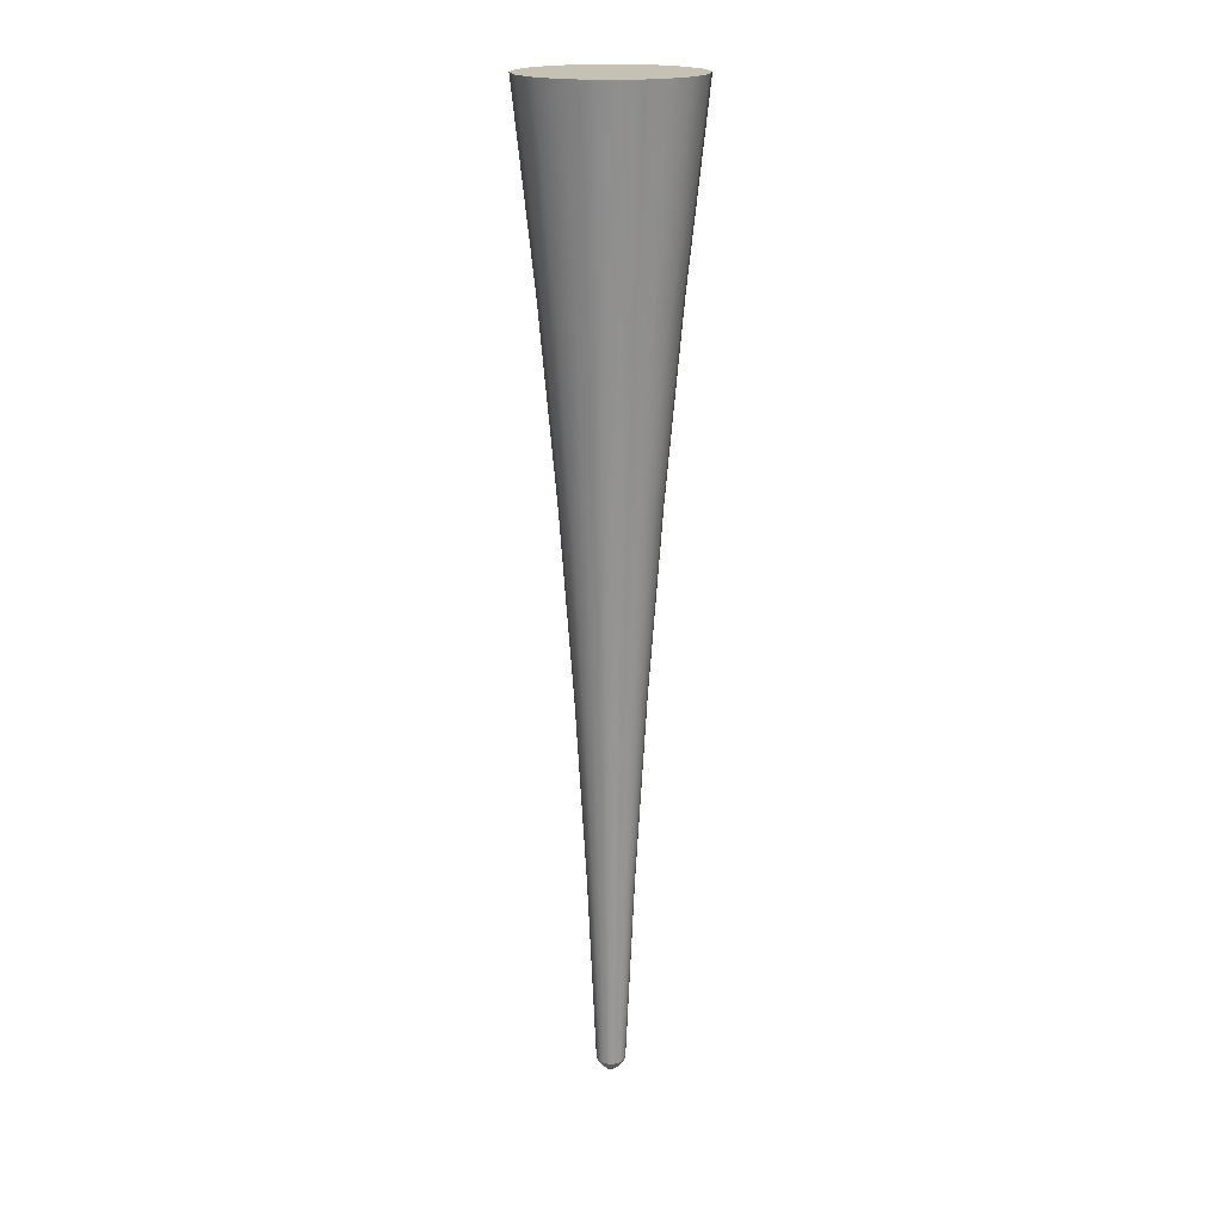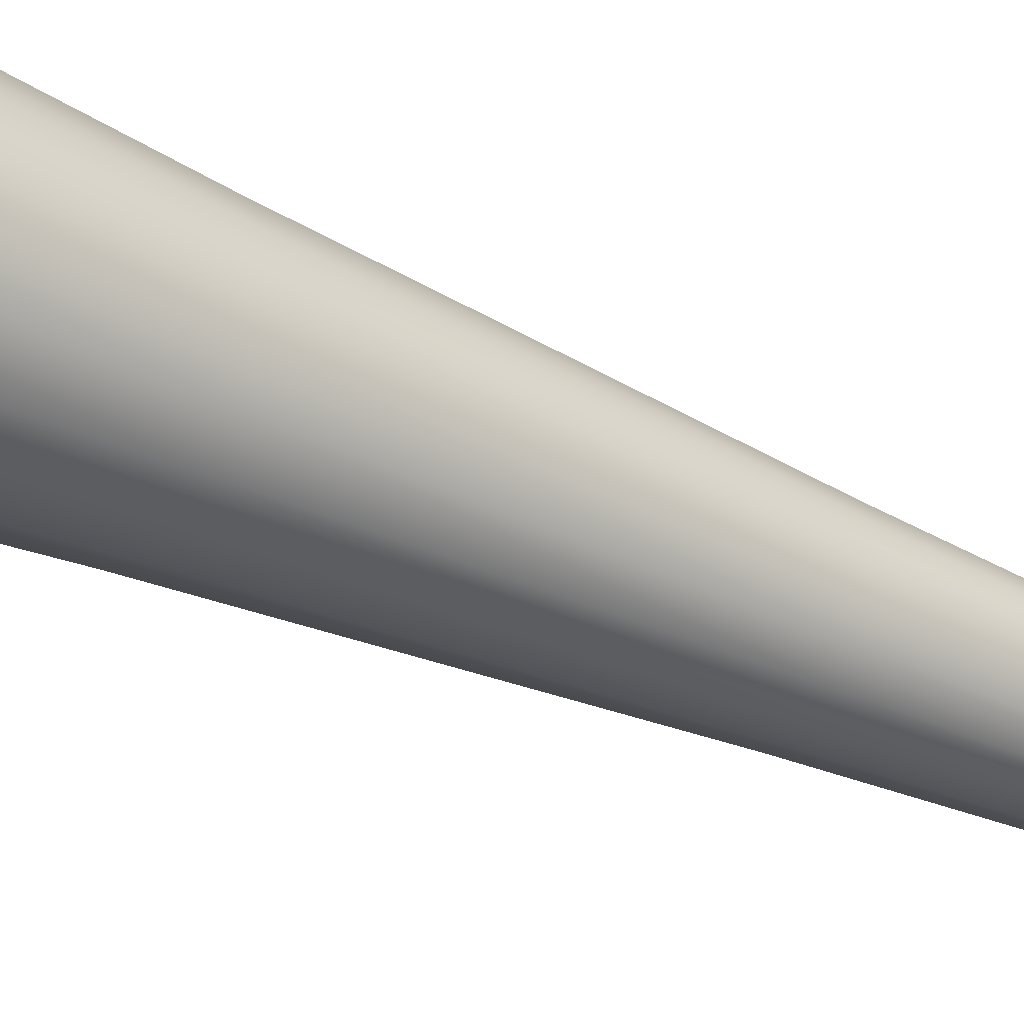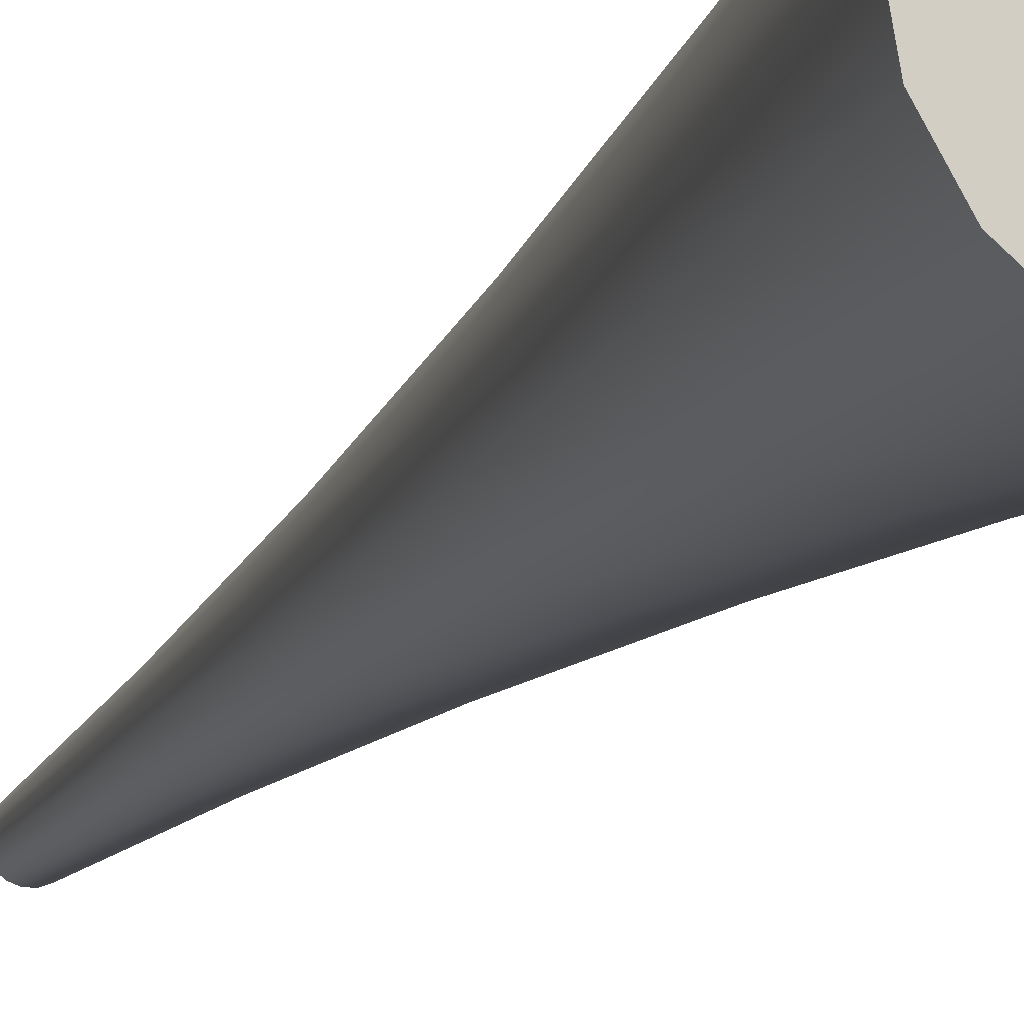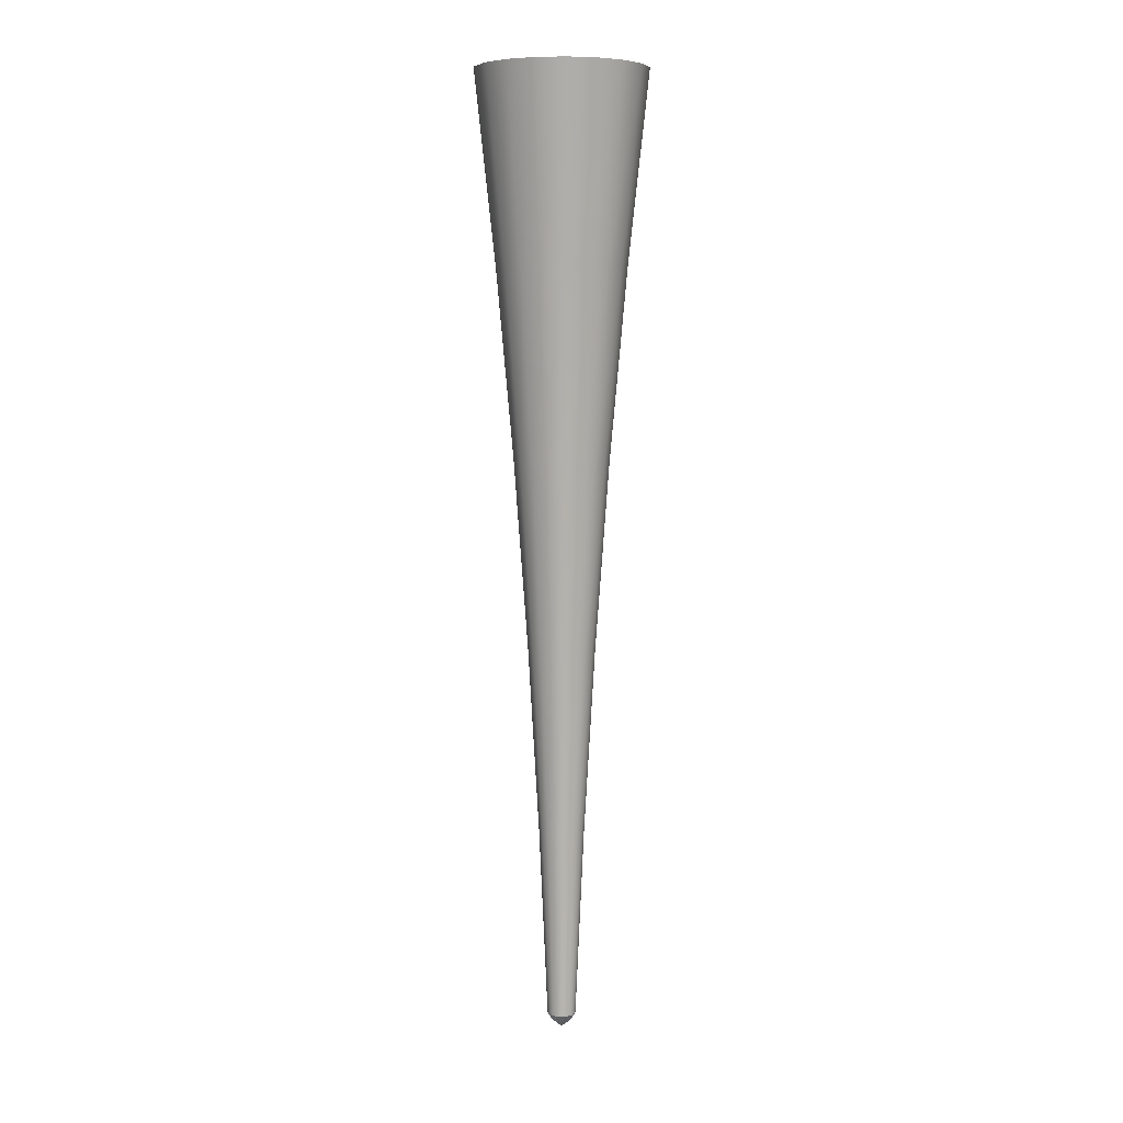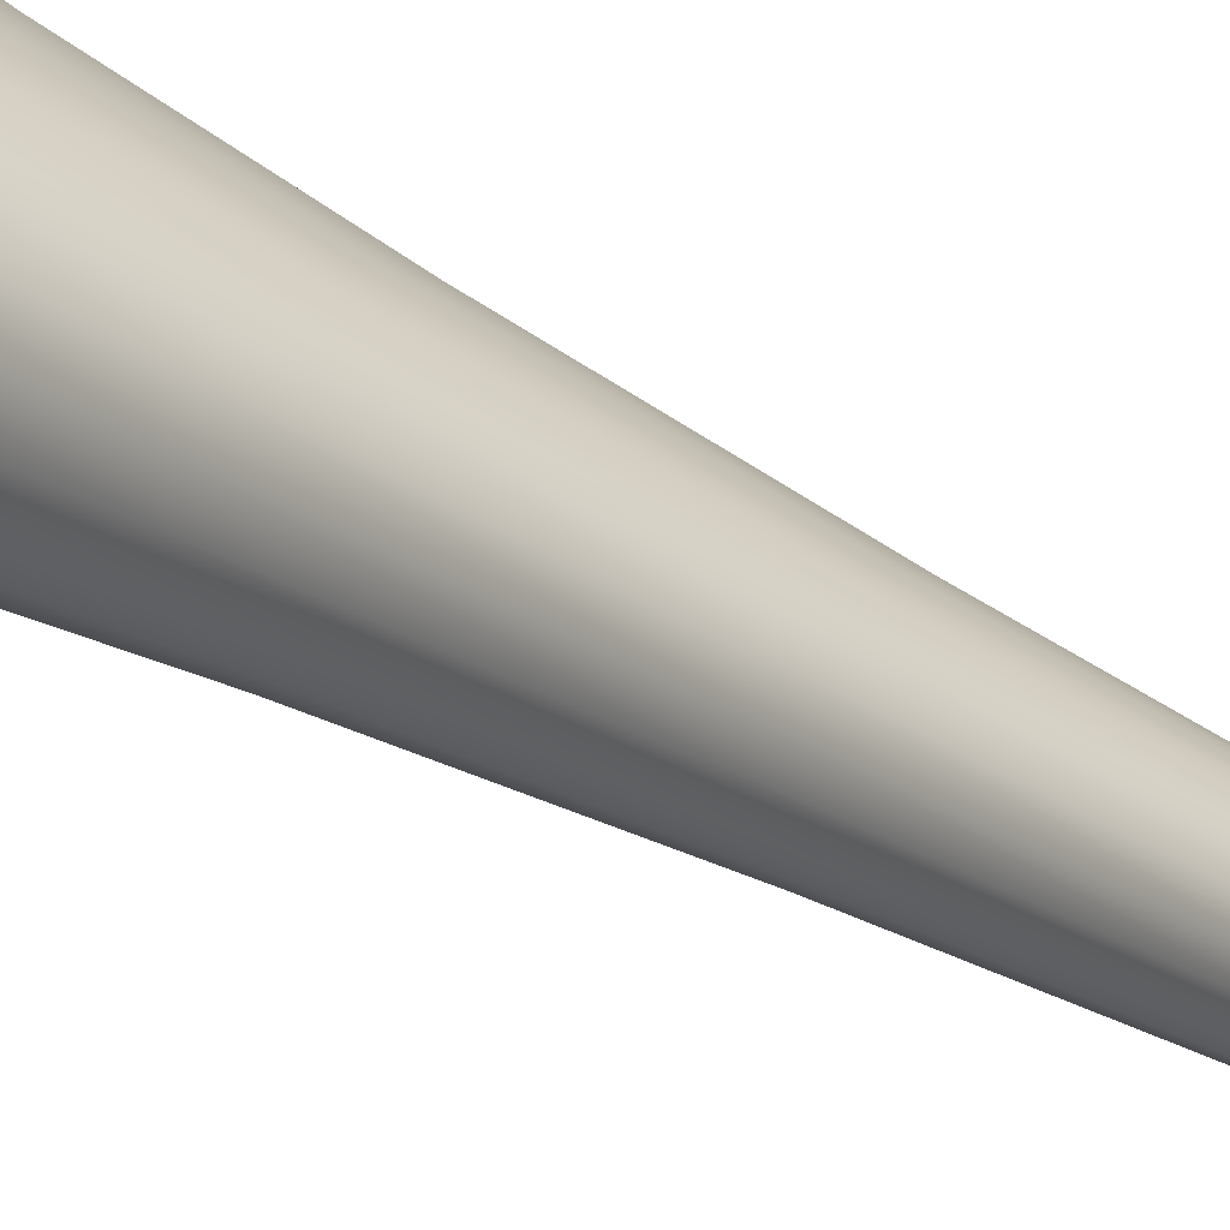
<metadata>
{"format":"obj","ext":"obj","renderer":"f3d","projection":"perspective","resolution":1024,"background":"white","views":[{"elev":18.8,"azim":117.4,"up":"+Z"},{"elev":-33.6,"azim":55.4,"up":"+Y"},{"elev":-12.8,"azim":-18.0,"up":"+Y"},{"elev":6.8,"azim":-13.0,"up":"+Z"},{"elev":18.6,"azim":146.3,"up":"+Y"}]}
</metadata>
<code>
g Eff_Model_Klara_PassiveSkill01_001
v 0.007243 0.04108 -0.02335
v 0.009873 0.05599 -6.056e-09
v -0.009873 0.05599 0
v -0.007243 0.04108 -0.02335
v 0.004735 0.02686 -0.03714
v -0.02843 0.04924 -1.211e-08
v -0.004735 0.02686 -0.03714
v 0.002324 0.01318 -0.04965
v -0.02085 0.03612 -0.02335
v -0.04356 0.03655 -6.056e-09
v -0.002324 0.01318 -0.04965
v -4.845e-08 -2.422e-08 -0.05822
v -0.006692 0.01159 -0.04965
v -0.01025 0.008603 -0.04965
v -0.01363 0.02362 -0.03714
v -0.03195 0.02681 -0.02335
v -0.05343 0.01945 0
v -0.02089 0.01753 -0.03714
v -0.03919 0.01427 -0.02335
v -0.05686 -4.845e-08 -6.056e-09
v -0.02562 0.009327 -0.03714
v -0.04171 -2.422e-08 -0.02335
v -0.05343 -0.01945 0
v -0.01258 0.004578 -0.04965
v -0.02727 -4.845e-08 -0.03714
v -0.03919 -0.01427 -0.02335
v -0.04356 -0.03655 -6.056e-09
v -0.01338 -2.422e-08 -0.04965
v -0.02562 -0.009327 -0.03714
v -0.03195 -0.02681 -0.02335
v -0.02843 -0.04924 -6.056e-09
v -0.01258 -0.004578 -0.04965
v -0.02089 -0.01753 -0.03714
v -0.02085 -0.03612 -0.02335
v -0.009873 -0.05599 -6.056e-09
v -0.01025 -0.008603 -0.04965
v -0.01363 -0.02362 -0.03714
v -0.007243 -0.04108 -0.02335
v 0.009873 -0.05599 0
v -0.006692 -0.01159 -0.04965
v -0.004735 -0.02686 -0.03714
v 0.007243 -0.04108 -0.02335
v 0.02843 -0.04924 0
v -0.002324 -0.01318 -0.04965
v 0.002324 -0.01318 -0.04965
v 0.006692 -0.01159 -0.04965
v 0.004735 -0.02686 -0.03714
v 0.02085 -0.03612 -0.02335
v 0.04356 -0.03655 0
v 0.01363 -0.02362 -0.03714
v 0.03195 -0.02681 -0.02335
v 0.05343 -0.01945 0
v 0.02089 -0.01753 -0.03714
v 0.03919 -0.01427 -0.02335
v 0.05686 -4.845e-08 -6.056e-09
v 0.01025 -0.008603 -0.04965
v 0.02562 -0.009327 -0.03714
v 0.04171 0 -0.02335
v 0.05343 0.01945 -6.056e-09
v 0.01258 -0.004578 -0.04965
v 0.02727 -4.845e-08 -0.03714
v 0.03919 0.01427 -0.02335
v 0.04356 0.03655 0
v 0.01338 -2.422e-08 -0.04965
v 0.02562 0.009327 -0.03714
v 0.03195 0.02681 -0.02335
v 0.02843 0.04924 -6.056e-09
v 0.01258 0.004578 -0.04965
v 0.02089 0.01753 -0.03714
v 0.02085 0.03612 -0.02335
v 0.009873 0.05599 -6.056e-09
v 0.007243 0.04108 -0.02335
v 0.01363 0.02362 -0.03714
v 0.004735 0.02686 -0.03714
v 0.01025 0.008603 -0.04965
v 0.006692 0.01159 -0.04965
v 0.002324 0.01318 -0.04965
v 0.02843 0.04924 -6.056e-09
v 0.01576 0.08939 0.75
v 0.009873 0.05599 -6.056e-09
v 0.04538 0.07861 0.75
v 0.04356 0.03655 0
v 0.02342 0.1328 1.5
v 0.06953 0.05835 0.75
v 0.05343 0.01945 -6.056e-09
v 0.06744 0.1168 1.5
v 0.03307 0.1875 2.25
v 0.0853 0.03104 0.75
v 0.05686 -4.845e-08 -6.056e-09
v 0.1033 0.0867 1.5
v 0.09521 0.1649 2.25
v 0.04491 0.2547 3
v 0.09077 -4.845e-08 0.75
v 0.05343 -0.01945 0
v 0.1267 0.04613 1.5
v 0.1459 0.1224 2.25
v 0.1293 0.224 3
v 0.05916 0.3355 3.75
v 0.1703 0.2951 3.75
v 0.1981 0.1662 3
v 0.261 0.219 3.75
v 0.0853 -0.03105 0.75
v 0.04356 -0.03655 0
v 0.1349 -4.845e-08 1.5
v 0.1789 0.06513 2.25
v 0.243 0.08845 3
v 0.3202 0.1165 3.75
v 0.06953 -0.05835 0.75
v 0.02843 -0.04924 0
v 0.1267 -0.04613 1.5
v 0.1904 0 2.25
v 0.2586 0 3
v 0.3407 0 3.75
v 0.04538 -0.07861 0.75
v 0.009873 -0.05599 0
v 0.1033 -0.0867 1.5
v 0.1789 -0.06513 2.25
v 0.243 -0.08845 3
v 0.3202 -0.1165 3.75
v 0.01576 -0.08939 0.75
v -0.009873 -0.05599 -6.056e-09
v 0.06744 -0.1168 1.5
v 0.1459 -0.1224 2.25
v 0.1981 -0.1662 3
v 0.261 -0.219 3.75
v -0.01576 -0.08939 0.75
v -0.02843 -0.04924 -6.056e-09
v 0.02342 -0.1328 1.5
v 0.09521 -0.1649 2.25
v 0.1293 -0.224 3
v 0.1703 -0.2951 3.75
v -0.04538 -0.07861 0.75
v -0.04356 -0.03655 -6.056e-09
v -0.02342 -0.1328 1.5
v 0.03307 -0.1875 2.25
v 0.04491 -0.2547 3
v 0.05916 -0.3355 3.75
v -0.06953 -0.05835 0.75
v -0.05343 -0.01945 0
v -0.06744 -0.1168 1.5
v -0.03307 -0.1875 2.25
v -0.04491 -0.2547 3
v -0.05916 -0.3355 3.75
v -0.0853 -0.03105 0.75
v -0.05686 -4.845e-08 -6.056e-09
v -0.1033 -0.0867 1.5
v -0.09521 -0.1649 2.25
v -0.1293 -0.224 3
v -0.1703 -0.2951 3.75
v -0.09077 -2.422e-08 0.75
v -0.05343 0.01945 0
v -0.1267 -0.04613 1.5
v -0.1459 -0.1224 2.25
v -0.1981 -0.1662 3
v -0.261 -0.219 3.75
v -0.0853 0.03104 0.75
v -0.04356 0.03655 -6.056e-09
v -0.1349 0 1.5
v -0.1789 -0.06513 2.25
v -0.243 -0.08845 3
v -0.3202 -0.1165 3.75
v -0.06953 0.05835 0.75
v -0.02843 0.04924 -1.211e-08
v -0.1267 0.04613 1.5
v -0.1904 0 2.25
v -0.2586 4.845e-08 3
v -0.3407 4.845e-08 3.75
v -0.04538 0.07861 0.75
v -0.009873 0.05599 0
v -0.1033 0.0867 1.5
v -0.1789 0.06513 2.25
v -0.243 0.08845 3
v -0.3202 0.1165 3.75
v -0.01576 0.08939 0.75
v 0.009873 0.05599 -6.056e-09
v 0.01576 0.08939 0.75
v -0.06744 0.1168 1.5
v -0.1459 0.1224 2.25
v -0.1981 0.1662 3
v -0.261 0.219 3.75
v -0.02342 0.1328 1.5
v 0.02342 0.1328 1.5
v -0.09521 0.1649 2.25
v -0.1293 0.224 3
v -0.1703 0.2951 3.75
v -0.03307 0.1875 2.25
v 0.03307 0.1875 2.25
v -0.04491 0.2547 3
v -0.05916 0.3355 3.75
v 0.04491 0.2547 3
v 0.05916 0.3355 3.75
v 0.1703 0.2951 3.75
v 0.04437 0.2516 3.75
v 0.05916 0.3355 3.75
v 0.1278 0.2213 3.75
v 0.261 0.219 3.75
v 0.02958 0.1678 3.75
v 0.1957 0.1642 3.75
v 0.3202 0.1165 3.75
v 0.08517 0.1475 3.75
v 0.01479 0.08388 3.75
v 0.2401 0.08739 3.75
v 0.3407 0 3.75
v 0.1305 0.1095 3.75
v 0.04259 0.07376 3.75
v -2.422e-08 0 3.75
v 0.06525 0.05475 3.75
v 0.08004 0.02913 3.75
v 0.1601 0.05826 3.75
v 0.2555 0 3.75
v 0.3202 -0.1165 3.75
v 0.1703 2.422e-08 3.75
v 0.2401 -0.08739 3.75
v 0.261 -0.219 3.75
v 0.08517 0 3.75
v 0.1957 -0.1642 3.75
v 0.1703 -0.2951 3.75
v 0.1601 -0.05826 3.75
v 0.1278 -0.2213 3.75
v 0.05916 -0.3355 3.75
v 0.08004 -0.02913 3.75
v 0.1305 -0.1095 3.75
v 0.04437 -0.2516 3.75
v -0.05916 -0.3355 3.75
v 0.06525 -0.05475 3.75
v 0.08517 -0.1475 3.75
v -0.04437 -0.2516 3.75
v -0.1703 -0.2951 3.75
v 0.04259 -0.07376 3.75
v 0.02958 -0.1678 3.75
v -0.1278 -0.2213 3.75
v -0.261 -0.219 3.75
v 0.01479 -0.08388 3.75
v -0.02958 -0.1678 3.75
v -0.01479 -0.08388 3.75
v -0.04259 -0.07376 3.75
v -0.06525 -0.05475 3.75
v -0.08517 -0.1475 3.75
v -0.1957 -0.1642 3.75
v -0.3202 -0.1165 3.75
v -0.1305 -0.1095 3.75
v -0.2401 -0.08739 3.75
v -0.3407 4.845e-08 3.75
v -0.1601 -0.05826 3.75
v -0.2555 4.845e-08 3.75
v -0.3202 0.1165 3.75
v -0.08004 -0.02913 3.75
v -0.2401 0.08739 3.75
v -0.261 0.219 3.75
v -0.1703 0 3.75
v -0.1957 0.1642 3.75
v -0.1703 0.2951 3.75
v -0.08517 0 3.75
v -0.1601 0.05826 3.75
v -0.1278 0.2213 3.75
v -0.05916 0.3355 3.75
v -0.08004 0.02913 3.75
v -0.1305 0.1095 3.75
v -0.04437 0.2516 3.75
v 0.05916 0.3355 3.75
v 0.04437 0.2516 3.75
v -0.06525 0.05475 3.75
v -0.08517 0.1475 3.75
v -0.02958 0.1678 3.75
v 0.02958 0.1678 3.75
v -0.04259 0.07376 3.75
v -0.01479 0.08388 3.75
v 0.01479 0.08388 3.75
g Eff_Model_Klara_PassiveSkill01_001_0
f 3 2 1
f 4 3 1
f 4 1 5
f 6 3 4
f 7 4 5
f 7 5 8
f 9 6 4
f 9 4 7
f 10 6 9
f 11 7 8
f 11 8 12
f 13 11 12
f 14 13 12
f 15 7 11
f 15 9 7
f 13 15 11
f 16 10 9
f 16 9 15
f 17 10 16
f 18 15 13
f 18 16 15
f 14 18 13
f 19 17 16
f 19 16 18
f 20 17 19
f 21 18 14
f 21 19 18
f 22 20 19
f 22 19 21
f 23 20 22
f 24 21 14
f 24 14 12
f 25 22 21
f 25 21 24
f 26 23 22
f 26 22 25
f 27 23 26
f 28 25 24
f 28 24 12
f 29 26 25
f 29 25 28
f 30 27 26
f 30 26 29
f 31 27 30
f 32 29 28
f 32 28 12
f 33 30 29
f 33 29 32
f 34 31 30
f 34 30 33
f 35 31 34
f 36 33 32
f 36 32 12
f 37 34 33
f 37 33 36
f 38 35 34
f 38 34 37
f 39 35 38
f 40 36 12
f 40 37 36
f 41 38 37
f 41 37 40
f 42 39 38
f 42 38 41
f 43 39 42
f 44 40 12
f 44 41 40
f 45 44 12
f 46 45 12
f 47 41 44
f 47 42 41
f 45 47 44
f 48 43 42
f 48 42 47
f 49 43 48
f 50 47 45
f 50 48 47
f 46 50 45
f 51 49 48
f 51 48 50
f 52 49 51
f 53 50 46
f 53 51 50
f 54 52 51
f 54 51 53
f 55 52 54
f 56 53 46
f 56 46 12
f 57 54 53
f 57 53 56
f 58 55 54
f 58 54 57
f 59 55 58
f 60 57 56
f 60 56 12
f 61 58 57
f 61 57 60
f 62 59 58
f 62 58 61
f 63 59 62
f 64 61 60
f 64 60 12
f 65 62 61
f 65 61 64
f 66 63 62
f 66 62 65
f 67 63 66
f 68 65 64
f 68 64 12
f 69 66 65
f 69 65 68
f 70 67 66
f 70 66 69
f 71 67 70
f 72 71 70
f 72 70 73
f 73 70 69
f 74 72 73
f 75 69 68
f 75 68 12
f 73 69 75
f 74 73 76
f 76 73 75
f 76 75 12
f 77 74 76
f 77 76 12
f 80 79 78
f 79 81 78
f 78 81 82
f 79 83 81
f 81 84 82
f 82 84 85
f 83 86 81
f 81 86 84
f 83 87 86
f 84 88 85
f 85 88 89
f 86 90 84
f 84 90 88
f 87 91 86
f 86 91 90
f 87 92 91
f 88 93 89
f 89 93 94
f 90 95 88
f 88 95 93
f 91 96 90
f 90 96 95
f 92 97 91
f 91 97 96
f 92 98 97
f 98 99 97
f 97 99 100
f 97 100 96
f 99 101 100
f 93 102 94
f 94 102 103
f 95 104 93
f 93 104 102
f 96 105 95
f 96 100 105
f 95 105 104
f 100 101 106
f 100 106 105
f 101 107 106
f 102 108 103
f 103 108 109
f 104 110 102
f 102 110 108
f 105 111 104
f 105 106 111
f 104 111 110
f 106 107 112
f 106 112 111
f 107 113 112
f 108 114 109
f 109 114 115
f 110 116 108
f 108 116 114
f 111 117 110
f 111 112 117
f 110 117 116
f 112 113 118
f 112 118 117
f 113 119 118
f 114 120 115
f 115 120 121
f 116 122 114
f 114 122 120
f 117 123 116
f 117 118 123
f 116 123 122
f 118 119 124
f 118 124 123
f 119 125 124
f 120 126 121
f 121 126 127
f 122 128 120
f 120 128 126
f 123 129 122
f 123 124 129
f 122 129 128
f 124 125 130
f 124 130 129
f 125 131 130
f 126 132 127
f 127 132 133
f 128 134 126
f 126 134 132
f 129 135 128
f 129 130 135
f 128 135 134
f 130 131 136
f 130 136 135
f 131 137 136
f 132 138 133
f 133 138 139
f 134 140 132
f 132 140 138
f 135 141 134
f 135 136 141
f 134 141 140
f 136 137 142
f 136 142 141
f 137 143 142
f 138 144 139
f 139 144 145
f 140 146 138
f 138 146 144
f 141 147 140
f 141 142 147
f 140 147 146
f 142 143 148
f 142 148 147
f 143 149 148
f 144 150 145
f 145 150 151
f 146 152 144
f 144 152 150
f 147 153 146
f 147 148 153
f 146 153 152
f 148 149 154
f 148 154 153
f 149 155 154
f 150 156 151
f 151 156 157
f 152 158 150
f 150 158 156
f 153 159 152
f 153 154 159
f 152 159 158
f 154 155 160
f 154 160 159
f 155 161 160
f 156 162 157
f 157 162 163
f 158 164 156
f 156 164 162
f 159 165 158
f 159 160 165
f 158 165 164
f 160 161 166
f 160 166 165
f 161 167 166
f 162 168 163
f 163 168 169
f 164 170 162
f 162 170 168
f 165 171 164
f 165 166 171
f 164 171 170
f 166 167 172
f 166 172 171
f 167 173 172
f 168 174 169
f 169 174 175
f 174 176 175
f 170 177 168
f 168 177 174
f 171 178 170
f 171 172 178
f 170 178 177
f 172 173 179
f 172 179 178
f 173 180 179
f 174 181 176
f 177 181 174
f 181 182 176
f 178 183 177
f 178 179 183
f 177 183 181
f 179 180 184
f 179 184 183
f 180 185 184
f 181 186 182
f 183 186 181
f 183 184 186
f 186 187 182
f 184 185 188
f 184 188 186
f 186 188 187
f 185 189 188
f 188 190 187
f 188 189 190
f 189 191 190
f 194 193 192
f 193 195 192
f 192 195 196
f 193 197 195
f 195 198 196
f 196 198 199
f 197 200 195
f 195 200 198
f 197 201 200
f 198 202 199
f 199 202 203
f 200 204 198
f 198 204 202
f 201 205 200
f 200 205 204
f 205 201 206
f 207 205 206
f 205 207 204
f 208 207 206
f 204 207 209
f 204 209 202
f 207 208 209
f 202 210 203
f 202 209 210
f 203 210 211
f 209 208 212
f 209 212 210
f 210 213 211
f 210 212 213
f 211 213 214
f 208 215 212
f 215 208 206
f 213 216 214
f 214 216 217
f 212 218 213
f 212 215 218
f 213 218 216
f 216 219 217
f 217 219 220
f 215 221 218
f 221 215 206
f 218 222 216
f 218 221 222
f 216 222 219
f 219 223 220
f 220 223 224
f 221 225 222
f 225 221 206
f 222 226 219
f 222 225 226
f 219 226 223
f 223 227 224
f 224 227 228
f 225 229 226
f 229 225 206
f 226 230 223
f 226 229 230
f 223 230 227
f 227 231 228
f 228 231 232
f 233 229 206
f 229 233 230
f 230 234 227
f 230 233 234
f 227 234 231
f 235 233 206
f 233 235 234
f 236 235 206
f 237 236 206
f 234 235 238
f 234 238 231
f 235 236 238
f 231 239 232
f 231 238 239
f 232 239 240
f 238 236 241
f 238 241 239
f 236 237 241
f 239 242 240
f 239 241 242
f 240 242 243
f 241 237 244
f 241 244 242
f 242 245 243
f 242 244 245
f 243 245 246
f 237 247 244
f 247 237 206
f 245 248 246
f 246 248 249
f 244 250 245
f 244 247 250
f 245 250 248
f 248 251 249
f 249 251 252
f 247 253 250
f 253 247 206
f 250 254 248
f 250 253 254
f 248 254 251
f 251 255 252
f 252 255 256
f 253 257 254
f 257 253 206
f 254 258 251
f 254 257 258
f 251 258 255
f 255 259 256
f 256 259 260
f 259 261 260
f 257 262 258
f 262 257 206
f 258 263 255
f 255 263 259
f 258 262 263
f 259 264 261
f 263 264 259
f 264 265 261
f 262 266 263
f 266 262 206
f 263 266 264
f 264 267 265
f 266 267 264
f 267 266 206
f 267 268 265
f 268 267 206

</code>
